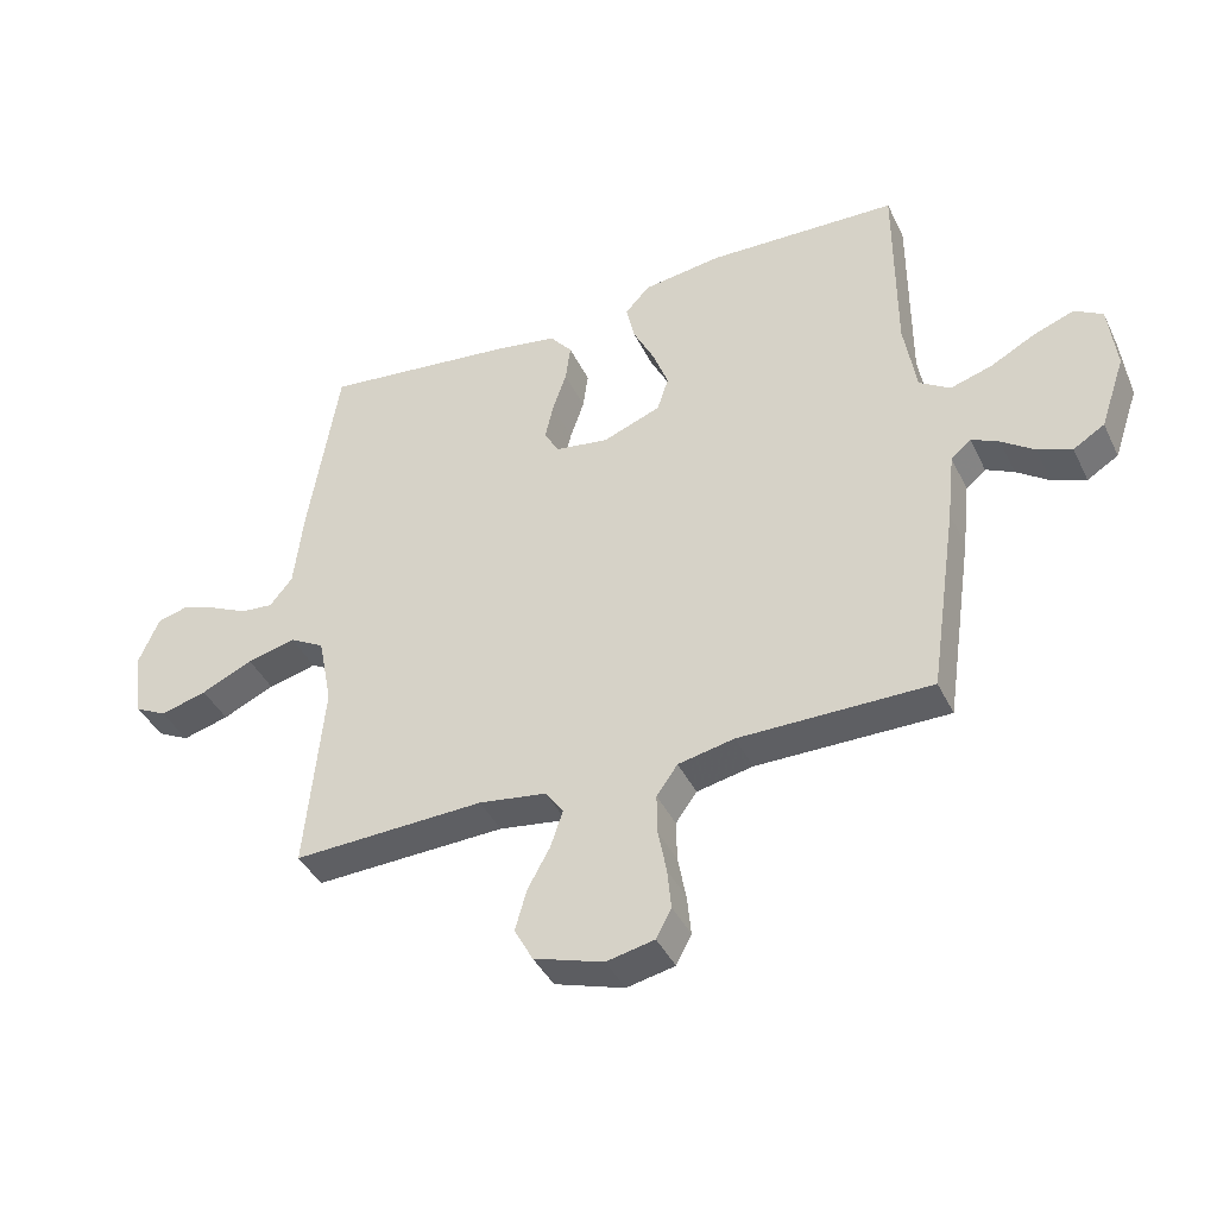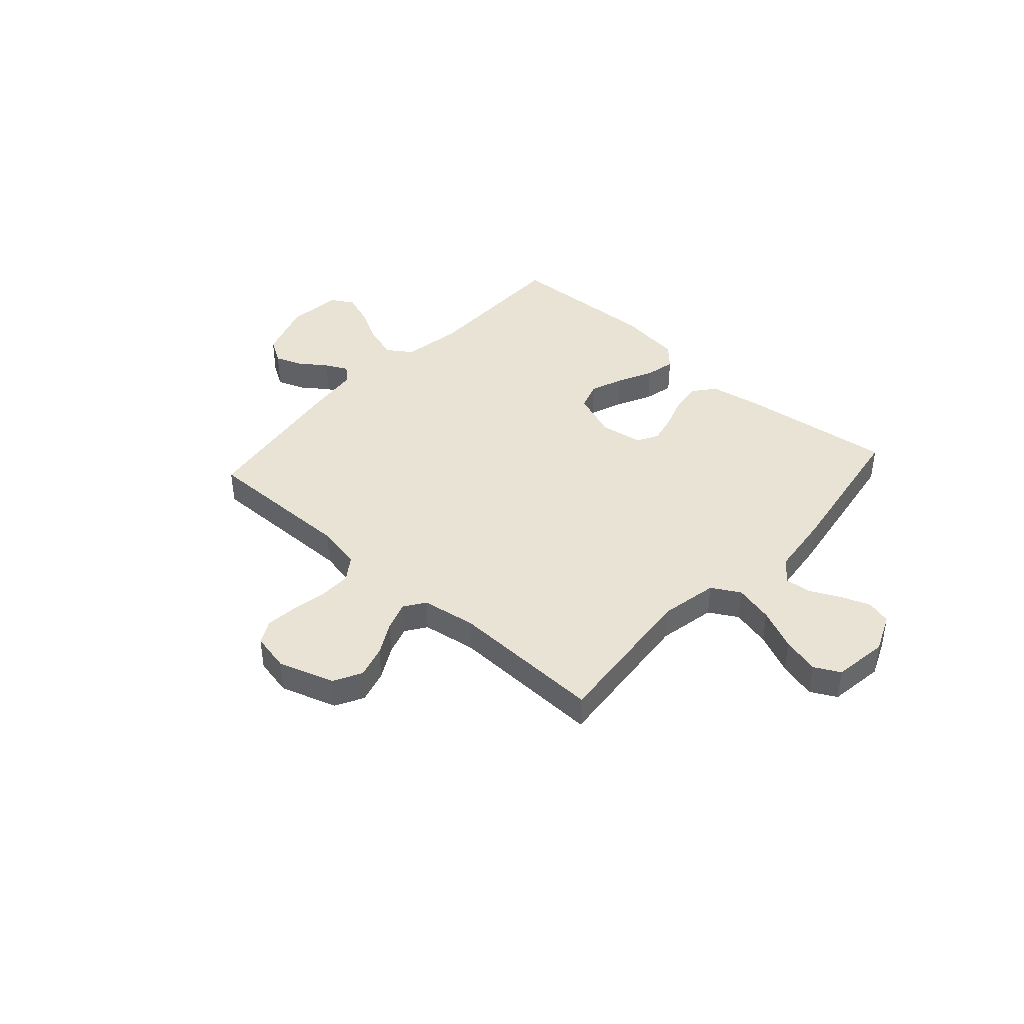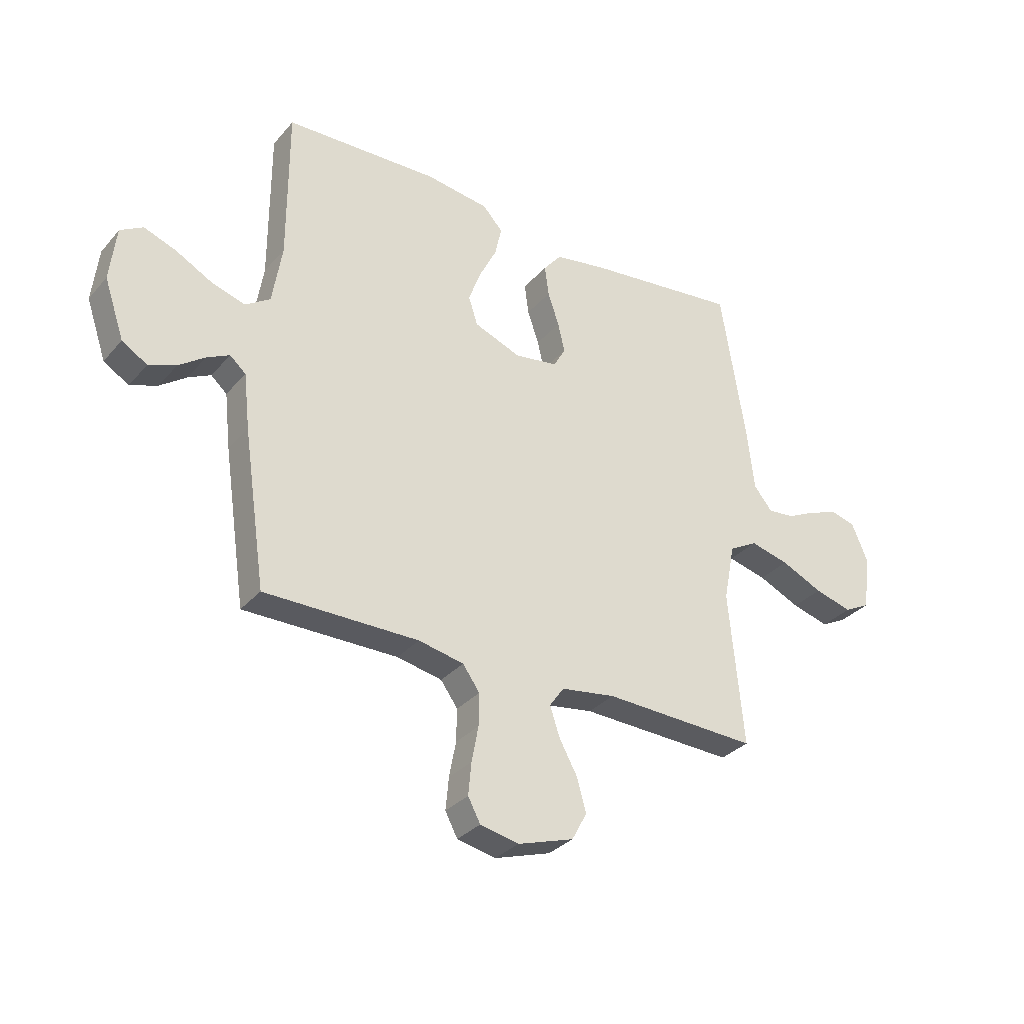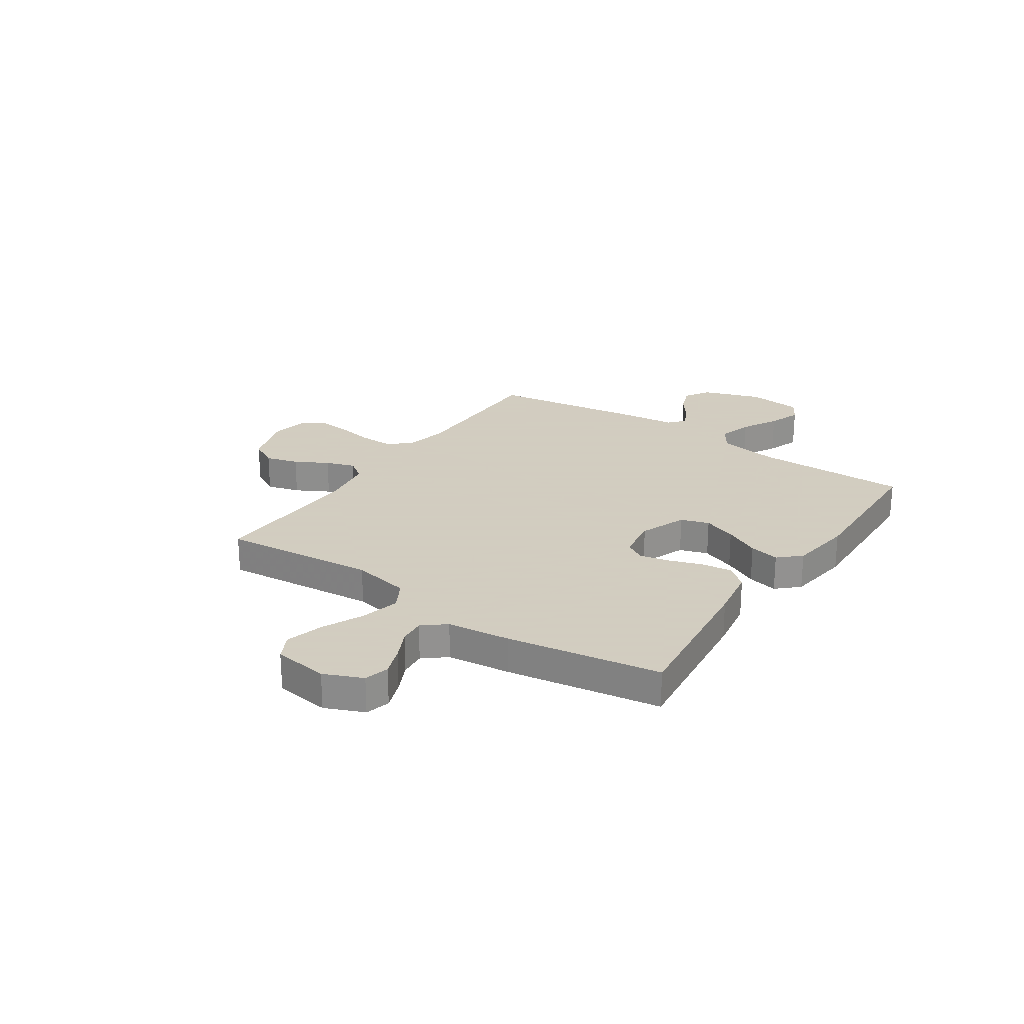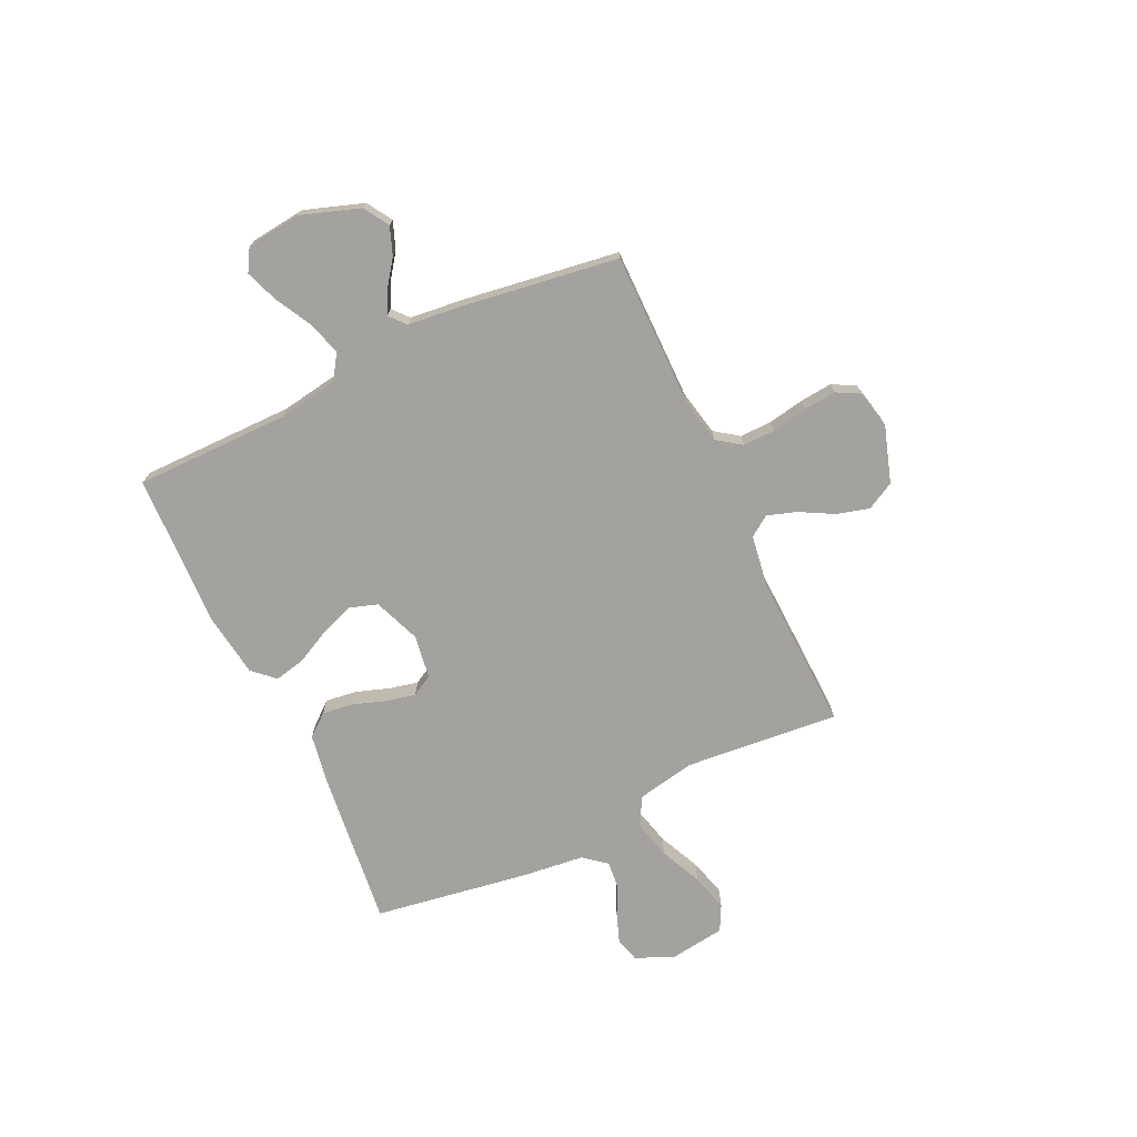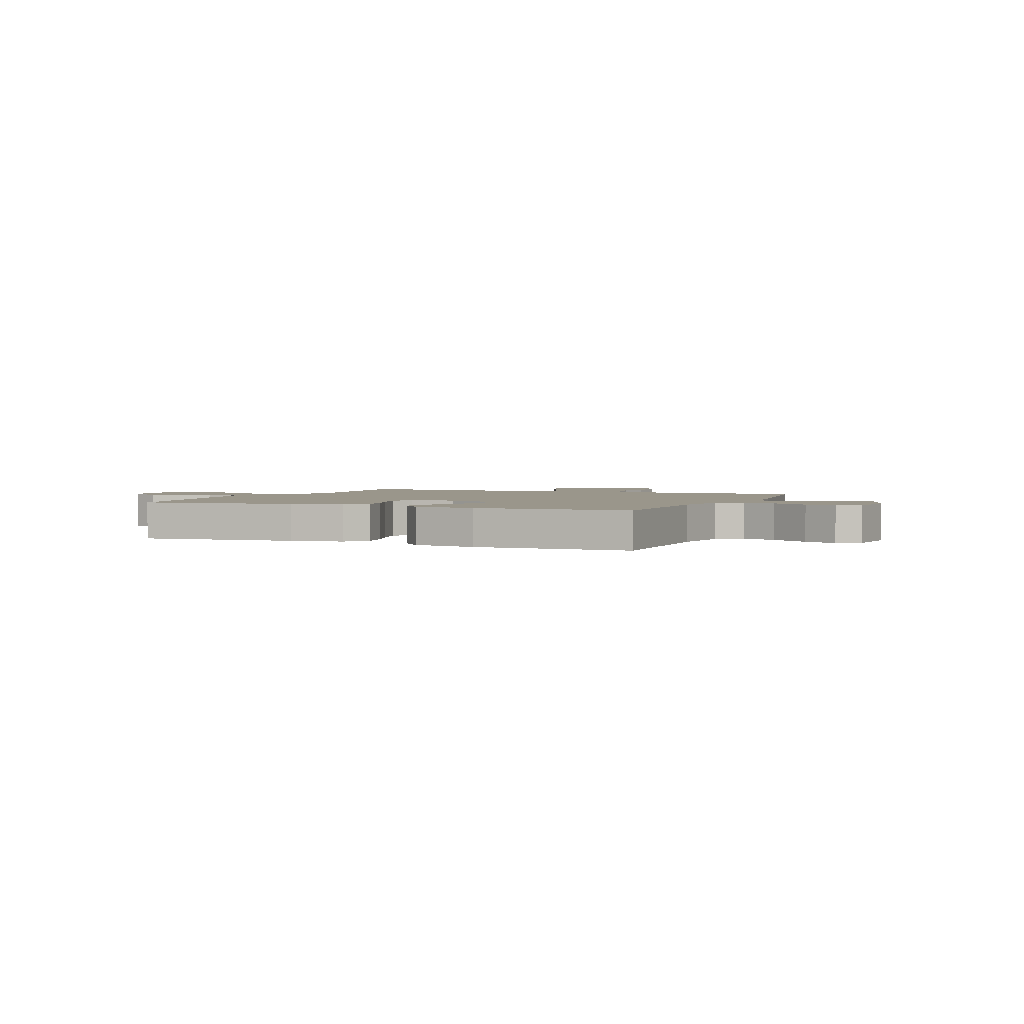
<metadata>
{"format":"obj","ext":"obj","renderer":"f3d","projection":"perspective","resolution":1024,"background":"white","views":[{"elev":-41.0,"azim":24.1,"up":"+Z"},{"elev":41.3,"azim":-138.1,"up":"+Y"},{"elev":-32.0,"azim":146.4,"up":"+Z"},{"elev":24.3,"azim":-55.9,"up":"+Y"},{"elev":-72.6,"azim":115.3,"up":"+Y"},{"elev":2.3,"azim":23.3,"up":"+Y"}]}
</metadata>
<code>
v -0.5 0.07 0.5
v -0.2 0.07 0.465
v -0.099 0.07 0.448
v -0.064 0.07 0.405
v -0.072 0.07 0.345
v -0.094 0.07 0.281
v -0.107 0.07 0.224
v -0.084 0.07 0.183
v 0 0.07 0.17
v 0.091 0.07 0.205
v 0.109 0.07 0.26
v 0.085 0.07 0.325
v 0.051 0.07 0.393
v 0.038 0.07 0.452
v 0.077 0.07 0.494
v 0.2 0.07 0.511
v 0.5 0.07 0.5
v 0.5 0.07 0.2
v 0.519 0.07 0.083
v 0.567 0.07 0.051
v 0.633 0.07 0.071
v 0.704 0.07 0.109
v 0.767 0.07 0.132
v 0.811 0.07 0.106
v 0.823 0.07 0
v 0.784 0.07 -0.114
v 0.735 0.07 -0.144
v 0.682 0.07 -0.124
v 0.631 0.07 -0.087
v 0.587 0.07 -0.065
v 0.556 0.07 -0.092
v 0.544 0.07 -0.2
v 0.5 0.07 -0.5
v 0.2 0.07 -0.499
v 0.112 0.07 -0.517
v 0.079 0.07 -0.563
v 0.08 0.07 -0.626
v 0.093 0.07 -0.695
v 0.099 0.07 -0.758
v 0.075 0.07 -0.803
v 0 0.07 -0.819
v -0.109 0.07 -0.784
v -0.138 0.07 -0.73
v -0.12 0.07 -0.666
v -0.085 0.07 -0.602
v -0.066 0.07 -0.545
v -0.094 0.07 -0.505
v -0.2 0.07 -0.489
v -0.5 0.07 -0.5
v -0.472 0.07 -0.2
v -0.494 0.07 -0.088
v -0.549 0.07 -0.057
v -0.625 0.07 -0.076
v -0.706 0.07 -0.113
v -0.779 0.07 -0.133
v -0.829 0.07 -0.107
v -0.844 0.07 0
v -0.812 0.07 0.075
v -0.764 0.07 0.088
v -0.707 0.07 0.067
v -0.649 0.07 0.039
v -0.598 0.07 0.034
v -0.562 0.07 0.078
v -0.548 0.07 0.2
v -0.5 0 0.5
v -0.2 0 0.465
v -0.099 0 0.448
v -0.064 0 0.405
v -0.072 0 0.345
v -0.094 0 0.281
v -0.107 0 0.224
v -0.084 0 0.183
v 0 0 0.17
v 0.091 0 0.205
v 0.109 0 0.26
v 0.085 0 0.325
v 0.051 0 0.393
v 0.038 0 0.452
v 0.077 0 0.494
v 0.2 0 0.511
v 0.5 0 0.5
v 0.5 0 0.2
v 0.519 0 0.083
v 0.567 0 0.051
v 0.633 0 0.071
v 0.704 0 0.109
v 0.767 0 0.132
v 0.811 0 0.106
v 0.823 0 0
v 0.784 0 -0.114
v 0.735 0 -0.144
v 0.682 0 -0.124
v 0.631 0 -0.087
v 0.587 0 -0.065
v 0.556 0 -0.092
v 0.544 0 -0.2
v 0.5 0 -0.5
v 0.2 0 -0.499
v 0.112 0 -0.517
v 0.079 0 -0.563
v 0.08 0 -0.626
v 0.093 0 -0.695
v 0.099 0 -0.758
v 0.075 0 -0.803
v 0 0 -0.819
v -0.109 0 -0.784
v -0.138 0 -0.73
v -0.12 0 -0.666
v -0.085 0 -0.602
v -0.066 0 -0.545
v -0.094 0 -0.505
v -0.2 0 -0.489
v -0.5 0 -0.5
v -0.472 0 -0.2
v -0.494 0 -0.088
v -0.549 0 -0.057
v -0.625 0 -0.076
v -0.706 0 -0.113
v -0.779 0 -0.133
v -0.829 0 -0.107
v -0.844 0 0
v -0.812 0 0.075
v -0.764 0 0.088
v -0.707 0 0.067
v -0.649 0 0.039
v -0.598 0 0.034
v -0.562 0 0.078
v -0.548 0 0.2
f 4 5 6
f 3 4 6
f 2 3 6
f 1 2 6
f 64 1 6
f 63 64 6
f 62 63 6 7
f 59 60 61
f 58 59 61
f 57 58 61
f 56 57 61
f 55 56 61
f 54 55 61
f 53 54 61
f 52 53 61 62
f 62 7 8
f 52 62 8
f 51 52 8
f 48 49 50
f 51 8 9
f 50 51 9
f 48 50 9
f 47 48 9
f 43 44 45
f 42 43 45
f 41 42 45
f 40 41 45
f 39 40 45
f 38 39 45
f 37 38 45
f 36 37 45 46
f 47 9 10
f 46 47 10
f 36 46 10
f 35 36 10
f 31 32 33 34
f 27 28 29
f 26 27 29
f 25 26 29
f 24 25 29
f 23 24 29
f 22 23 29
f 21 22 29
f 20 21 29 30
f 19 20 30 31
f 16 17 18
f 15 16 18
f 14 15 18
f 13 14 18
f 12 13 18
f 11 12 18 19
f 31 34 35
f 19 31 35
f 11 19 35
f 10 11 35
f 70 69 68
f 70 68 67
f 70 67 66
f 70 66 65
f 70 65 128
f 70 128 127
f 71 70 127 126
f 125 124 123
f 125 123 122
f 125 122 121
f 125 121 120
f 125 120 119
f 125 119 118
f 125 118 117
f 126 125 117 116
f 72 71 126
f 72 126 116
f 72 116 115
f 114 113 112
f 73 72 115
f 73 115 114
f 73 114 112
f 73 112 111
f 109 108 107
f 109 107 106
f 109 106 105
f 109 105 104
f 109 104 103
f 109 103 102
f 109 102 101
f 110 109 101 100
f 74 73 111
f 74 111 110
f 74 110 100
f 74 100 99
f 98 97 96 95
f 93 92 91
f 93 91 90
f 93 90 89
f 93 89 88
f 93 88 87
f 93 87 86
f 93 86 85
f 94 93 85 84
f 95 94 84 83
f 82 81 80
f 82 80 79
f 82 79 78
f 82 78 77
f 82 77 76
f 83 82 76 75
f 99 98 95
f 99 95 83
f 99 83 75
f 99 75 74
f 1 65 66 2
f 2 66 67 3
f 3 67 68 4
f 4 68 69 5
f 5 69 70 6
f 6 70 71 7
f 7 71 72 8
f 8 72 73 9
f 9 73 74 10
f 10 74 75 11
f 11 75 76 12
f 12 76 77 13
f 13 77 78 14
f 14 78 79 15
f 15 79 80 16
f 16 80 81 17
f 17 81 82 18
f 18 82 83 19
f 19 83 84 20
f 20 84 85 21
f 21 85 86 22
f 22 86 87 23
f 23 87 88 24
f 24 88 89 25
f 25 89 90 26
f 26 90 91 27
f 27 91 92 28
f 28 92 93 29
f 29 93 94 30
f 30 94 95 31
f 31 95 96 32
f 32 96 97 33
f 33 97 98 34
f 34 98 99 35
f 35 99 100 36
f 36 100 101 37
f 37 101 102 38
f 38 102 103 39
f 39 103 104 40
f 40 104 105 41
f 41 105 106 42
f 42 106 107 43
f 43 107 108 44
f 44 108 109 45
f 45 109 110 46
f 46 110 111 47
f 47 111 112 48
f 48 112 113 49
f 49 113 114 50
f 50 114 115 51
f 51 115 116 52
f 52 116 117 53
f 53 117 118 54
f 54 118 119 55
f 55 119 120 56
f 56 120 121 57
f 57 121 122 58
f 58 122 123 59
f 59 123 124 60
f 60 124 125 61
f 61 125 126 62
f 62 126 127 63
f 63 127 128 64
f 64 128 65 1

</code>
